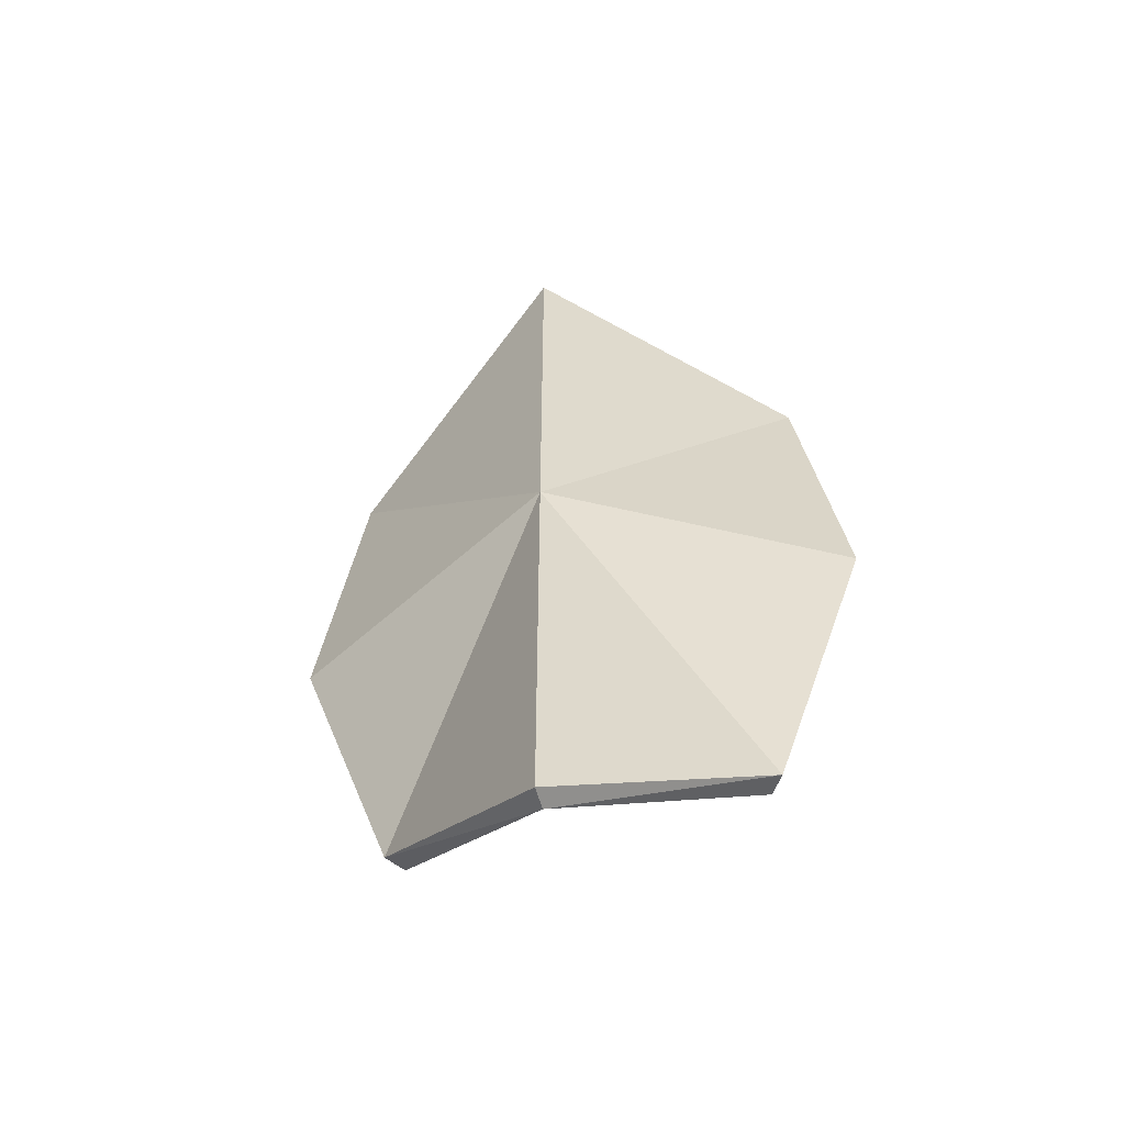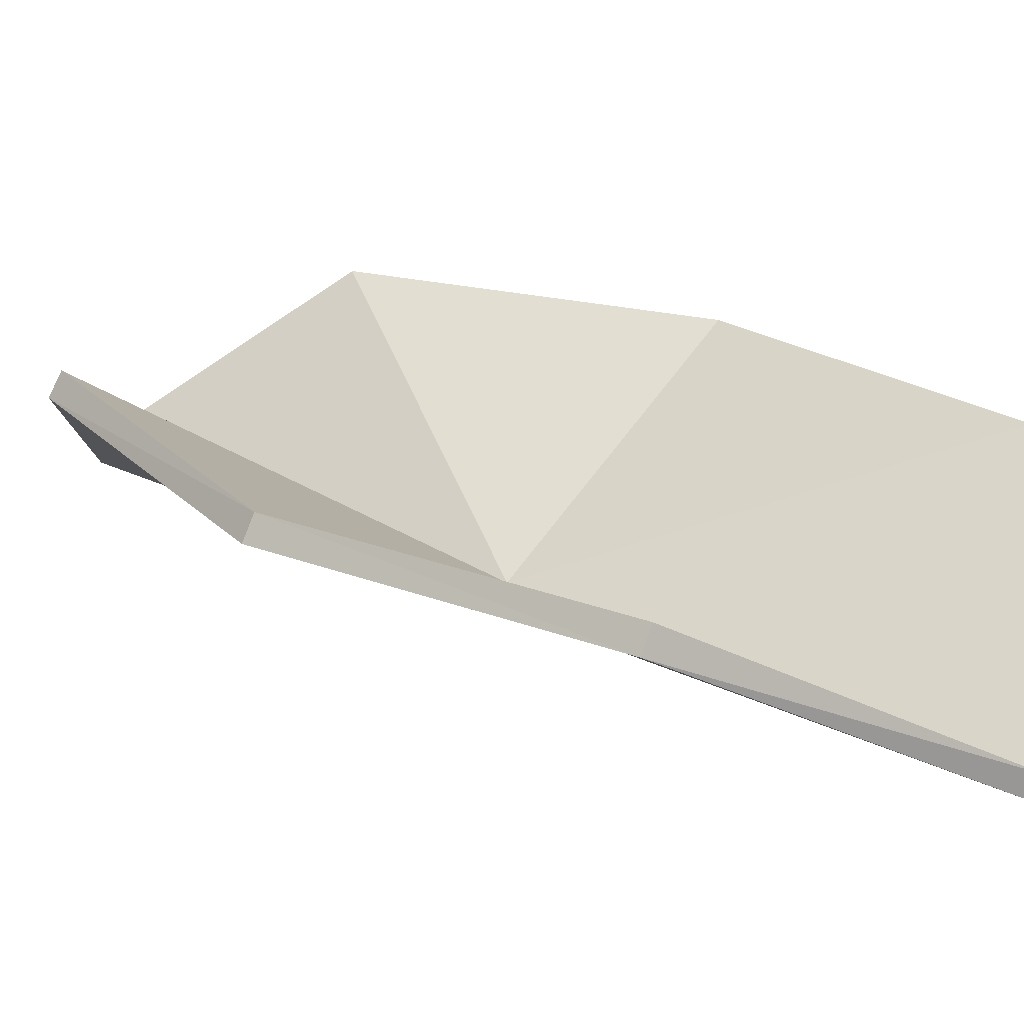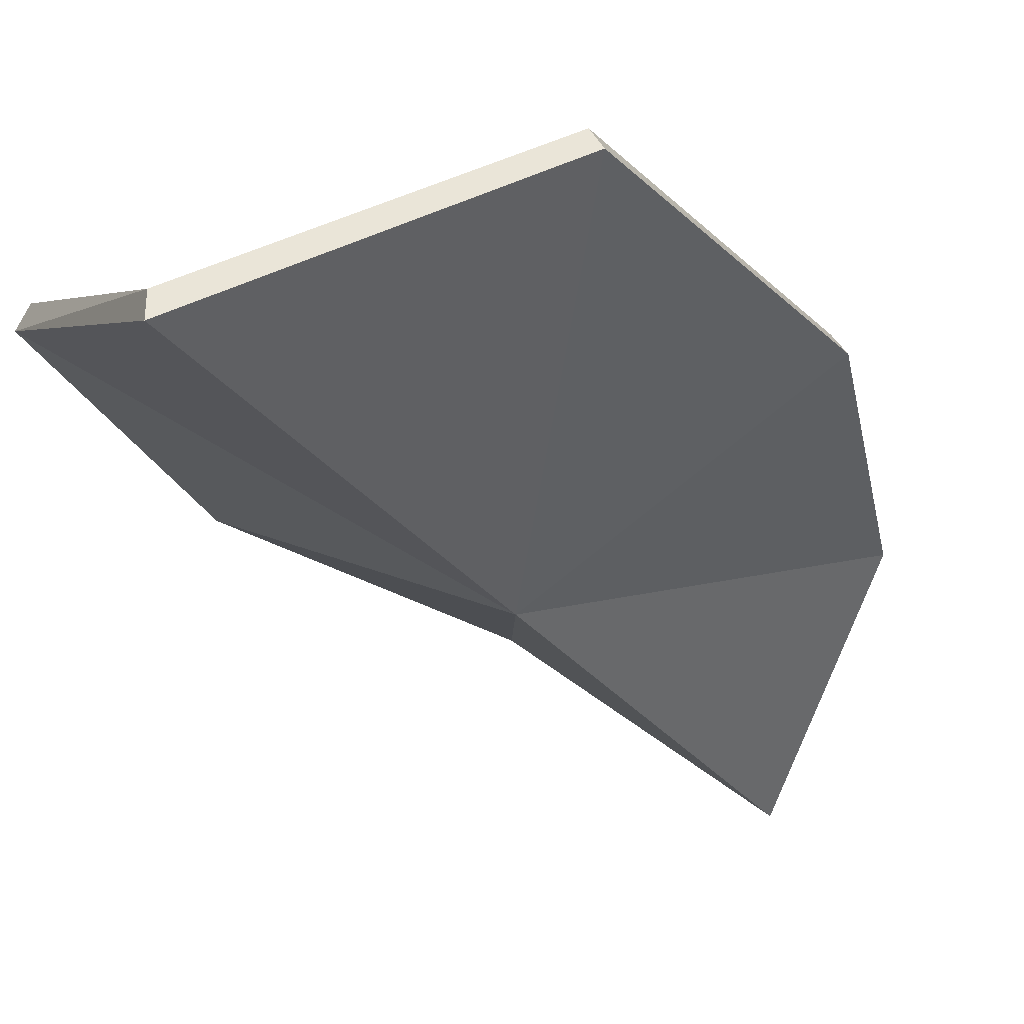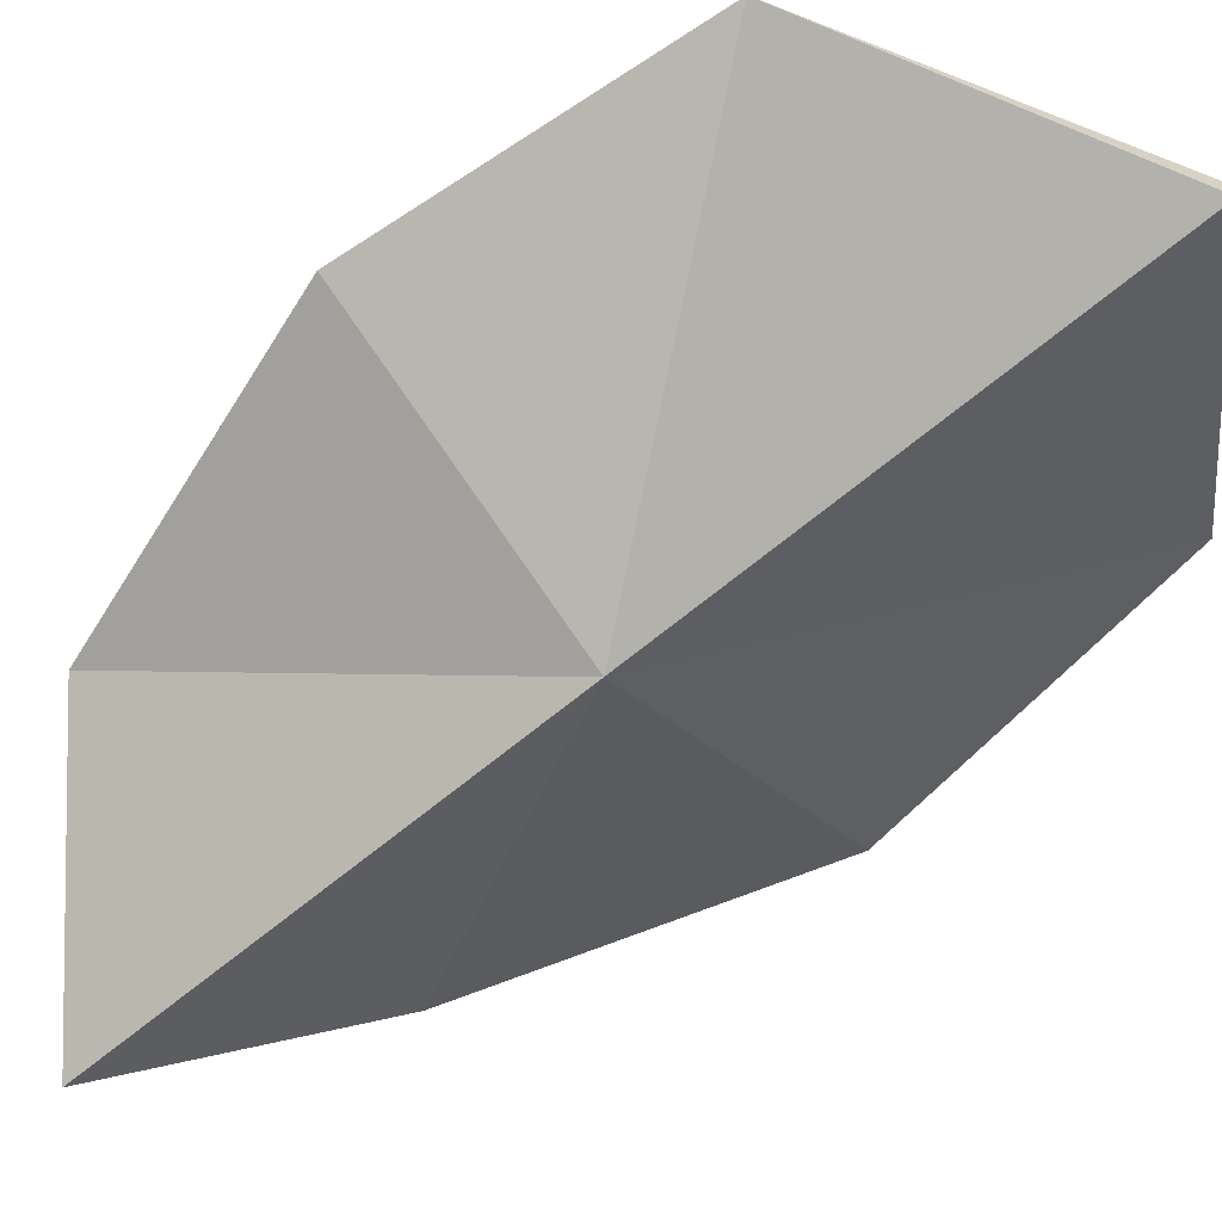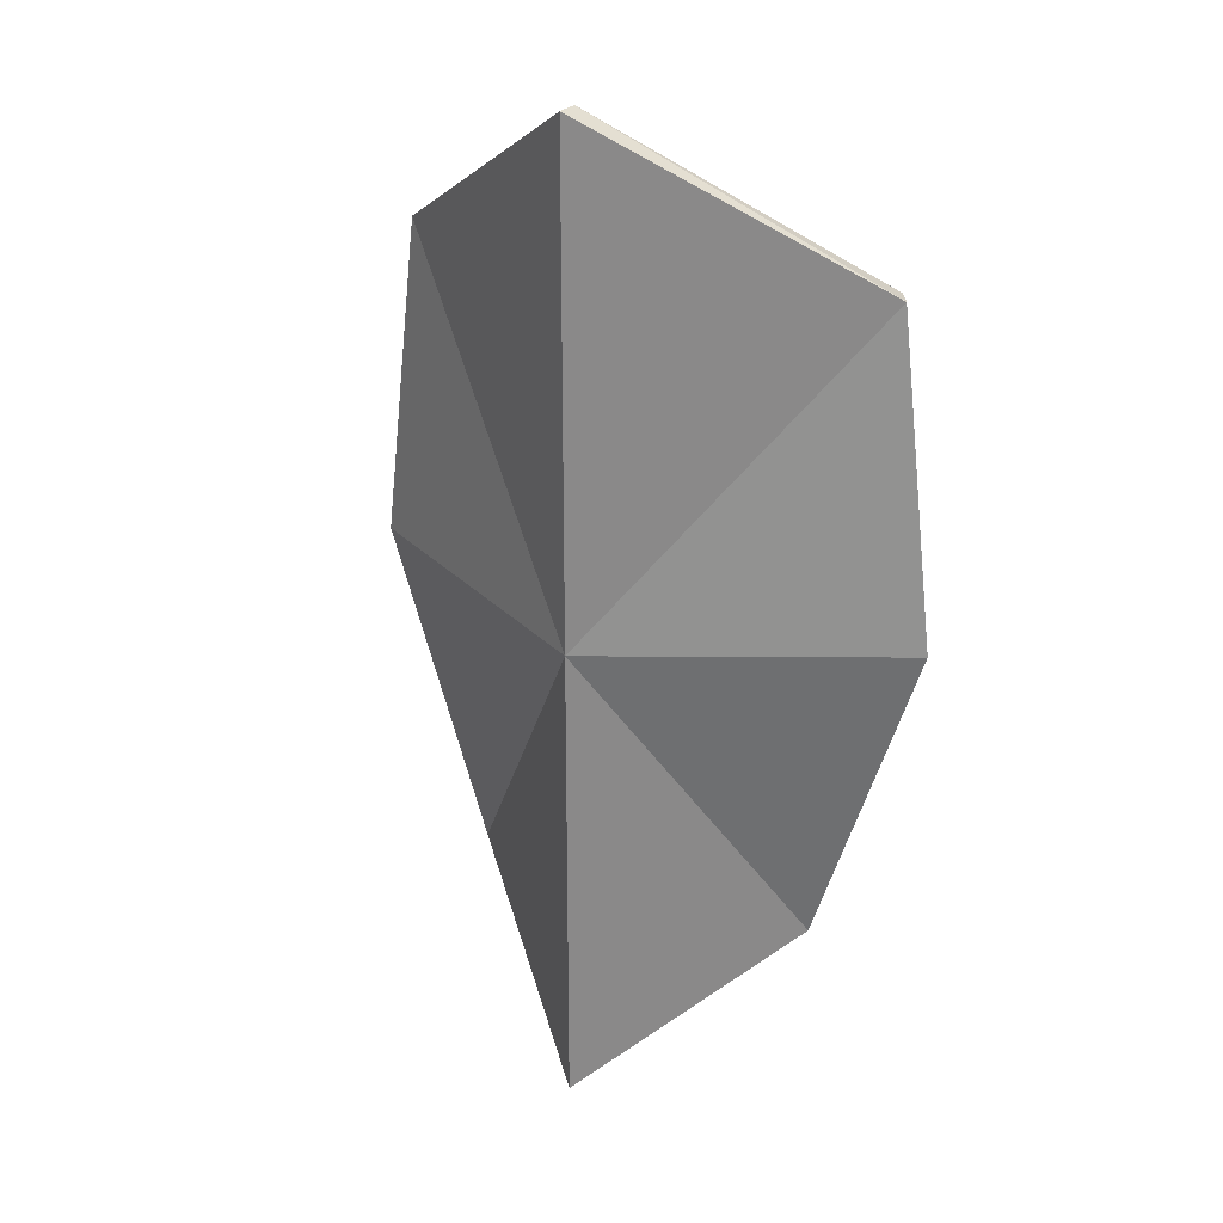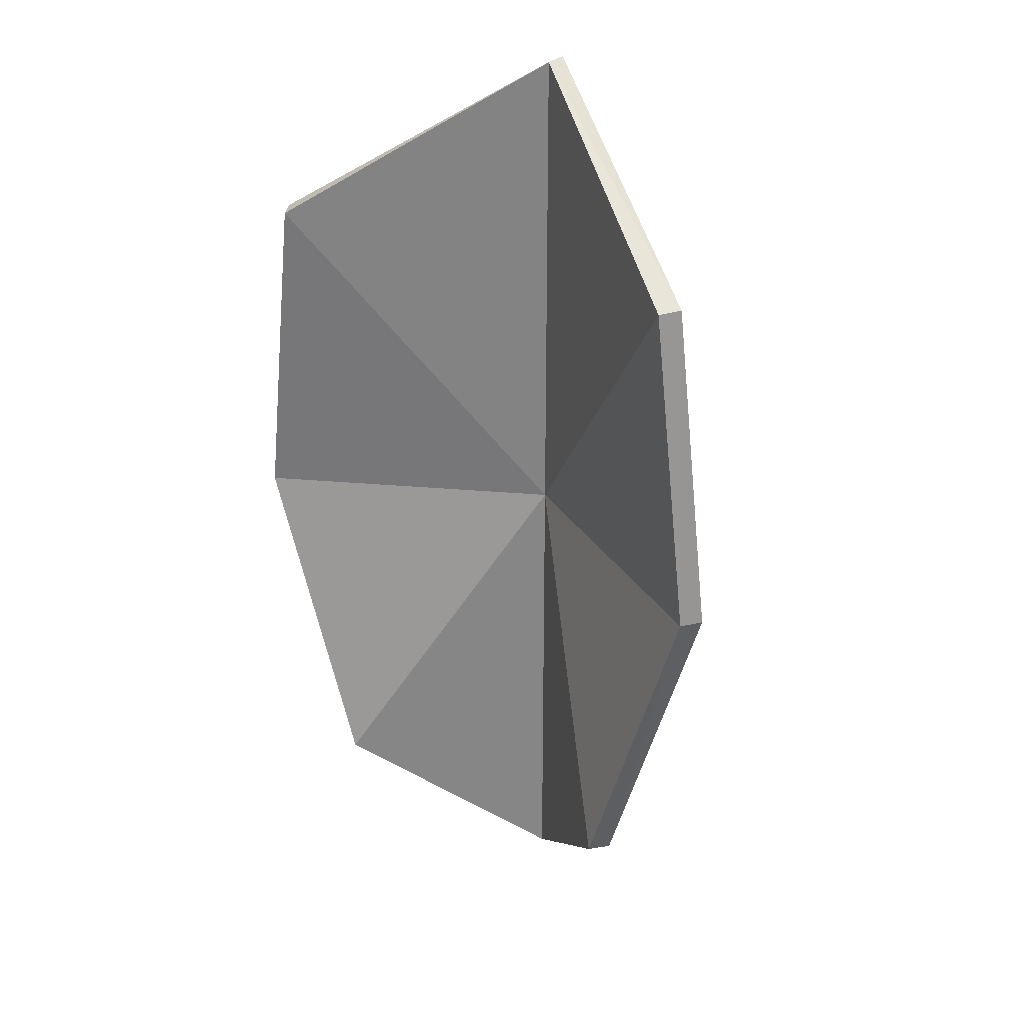
<metadata>
{"format":"obj","ext":"obj","renderer":"f3d","projection":"perspective","resolution":1024,"background":"white","views":[{"elev":-59.2,"azim":14.6,"up":"+Z"},{"elev":23.0,"azim":-49.3,"up":"+Y"},{"elev":-27.6,"azim":28.6,"up":"+Y"},{"elev":-63.6,"azim":-49.5,"up":"+Y"},{"elev":27.0,"azim":28.6,"up":"+Z"},{"elev":28.3,"azim":-143.6,"up":"+Z"}]}
</metadata>
<code>
o Leaf.2
v -0.04817 0.03573 0.06733
v -0.03473 0.03554 -0.06709
v 0.04817 0.03573 0.06733
v 0.03473 0.03554 -0.06709
v -0.05621 0.03565 0.000105
v 0.05621 0.03565 0.000105
v -0 0.004981 -0.09892
v -0 0.004998 0.1017
v -0 0.004998 0.00014
v -0.05069 0.03141 0.06745
v -0.03754 0.03141 -0.06745
v 0.05069 0.03141 0.06745
v 0.03754 0.03141 -0.06745
v -0.05886 0.03141 -0
v 0.05886 0.03141 0
v -0 0 -0.09936
v -0 0 0.1018
v -0 0 -0
f 9 1 8
f 2 9 7
f 4 9 6
f 9 3 6
f 18 10 14
f 18 11 16
f 13 18 16
f 12 18 15
f 5 11 14
f 7 13 16
f 6 12 15
f 8 10 17
f 5 10 1
f 6 13 4
f 7 11 2
f 8 12 3
f 9 5 1
f 2 5 9
f 4 7 9
f 9 8 3
f 18 17 10
f 18 14 11
f 13 15 18
f 12 17 18
f 5 2 11
f 7 4 13
f 6 3 12
f 8 1 10
f 5 14 10
f 6 15 13
f 7 16 11
f 8 17 12

</code>
